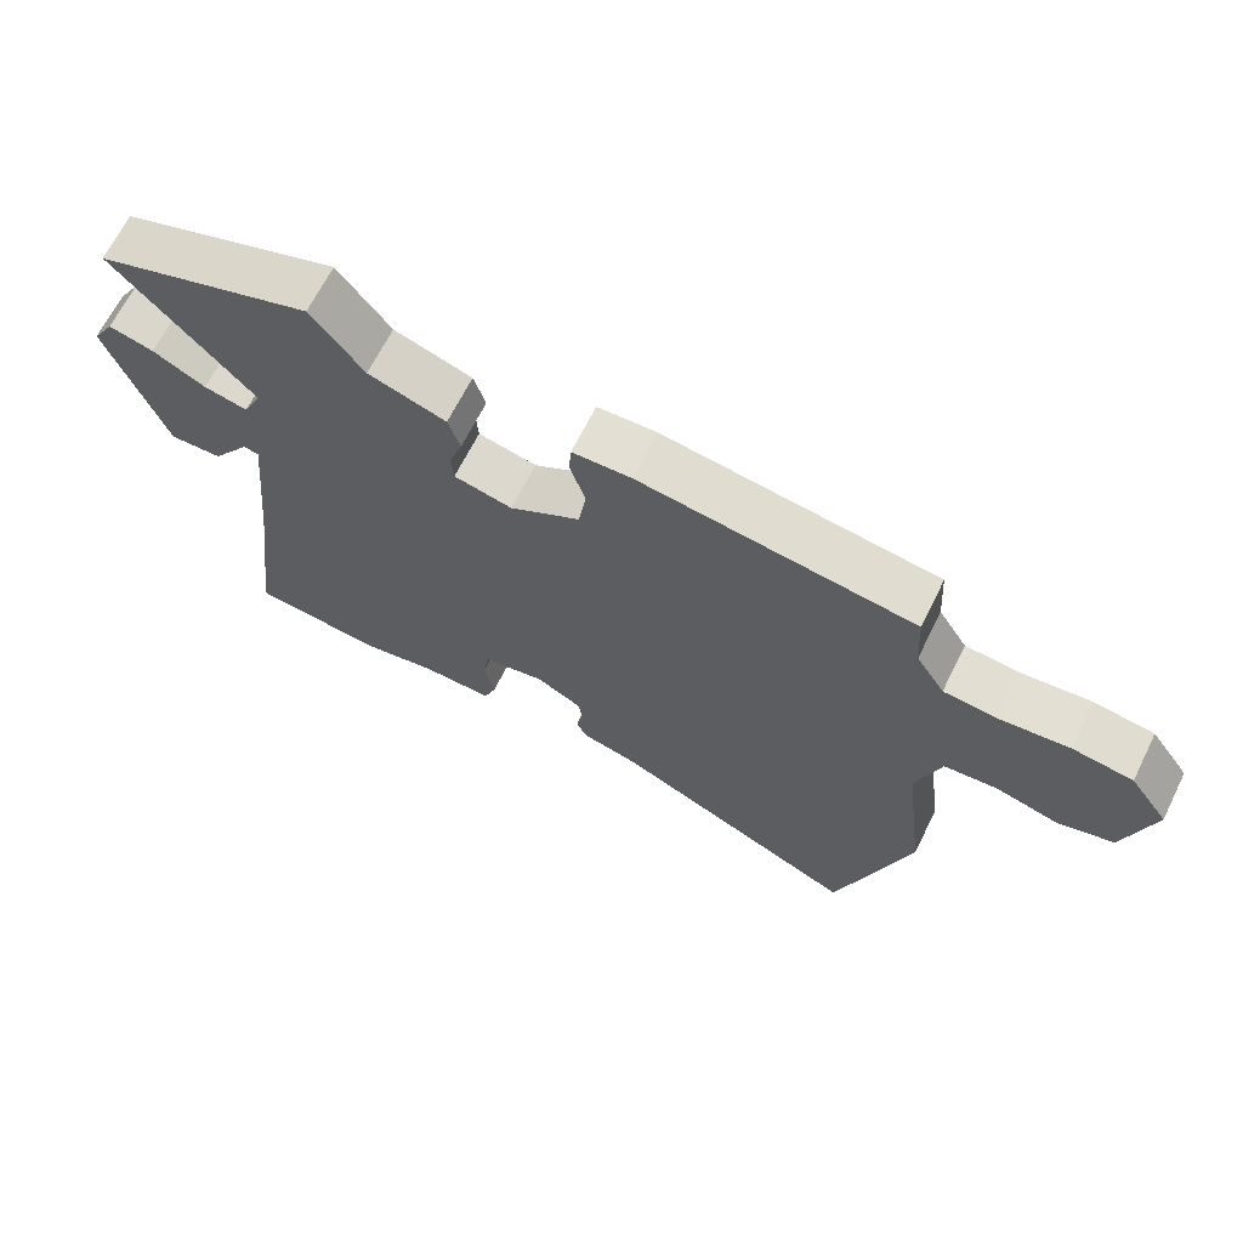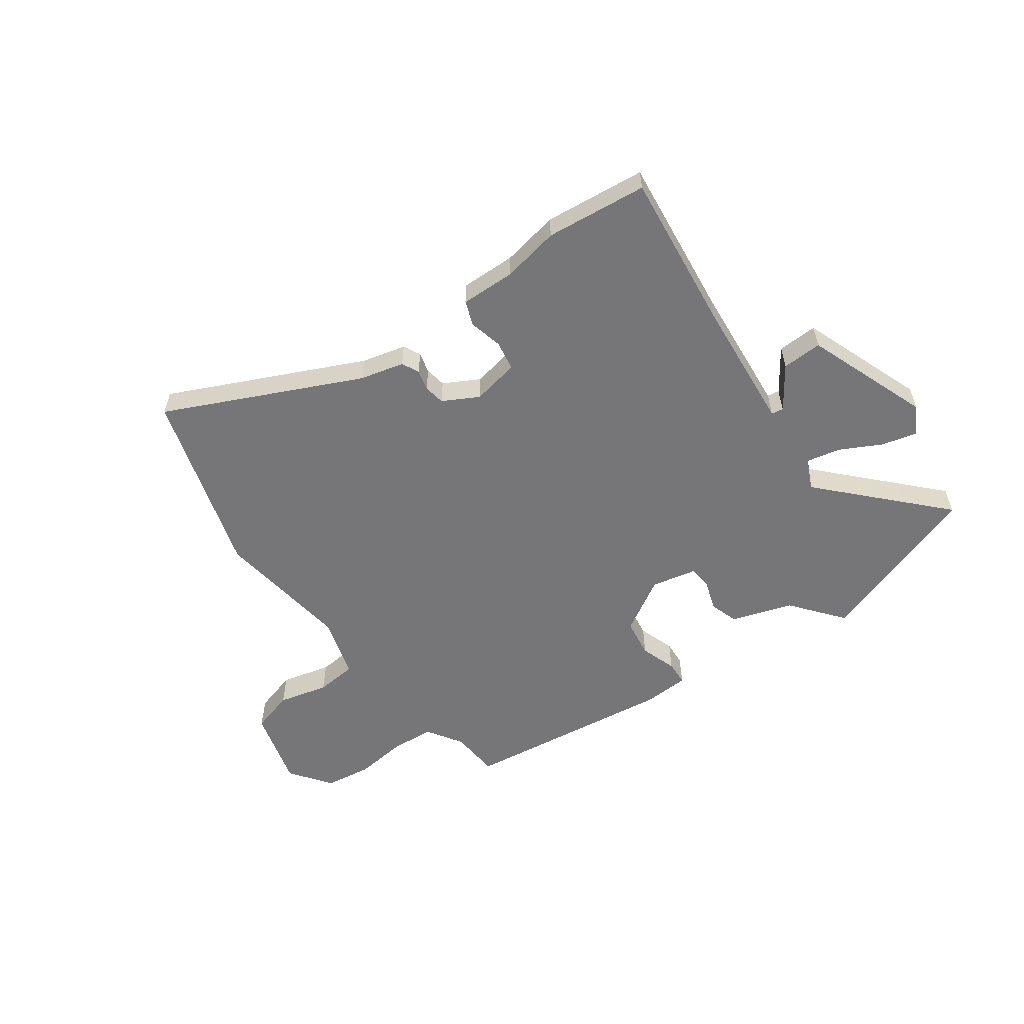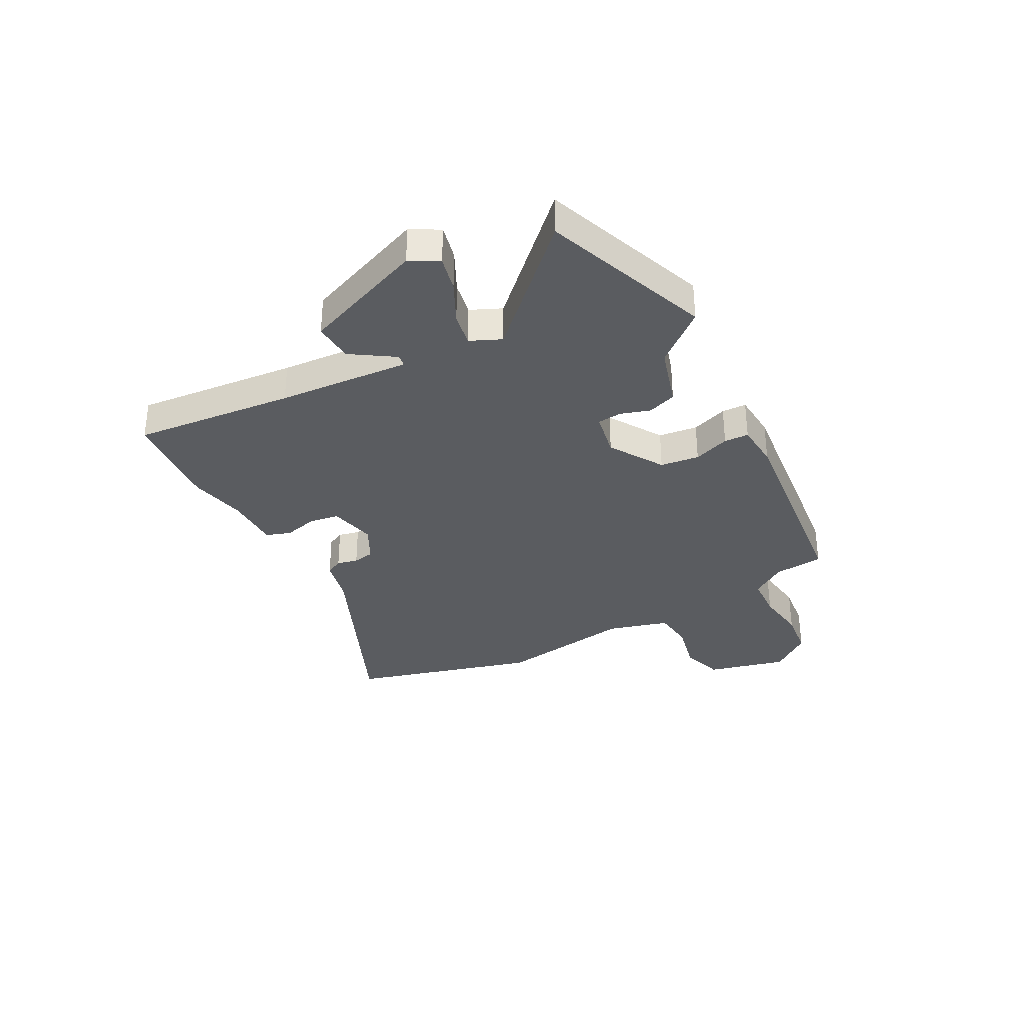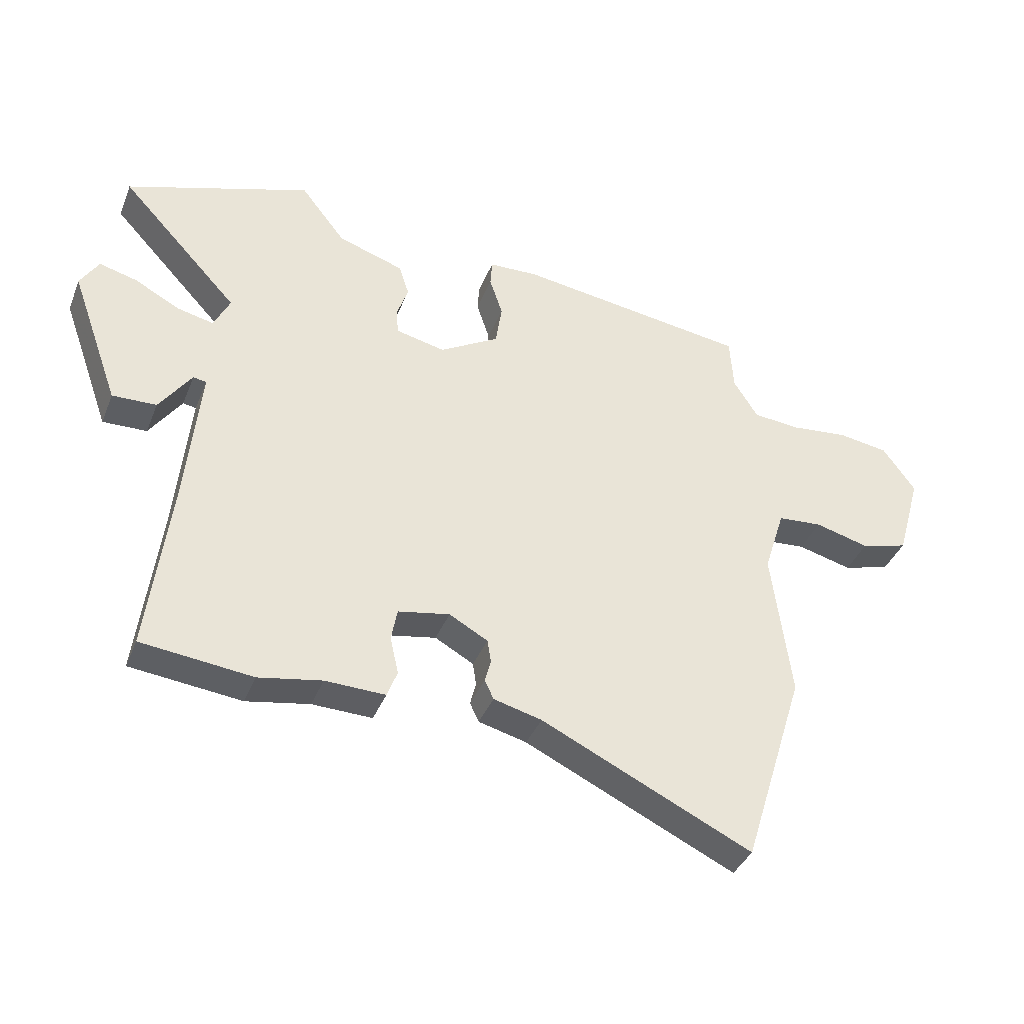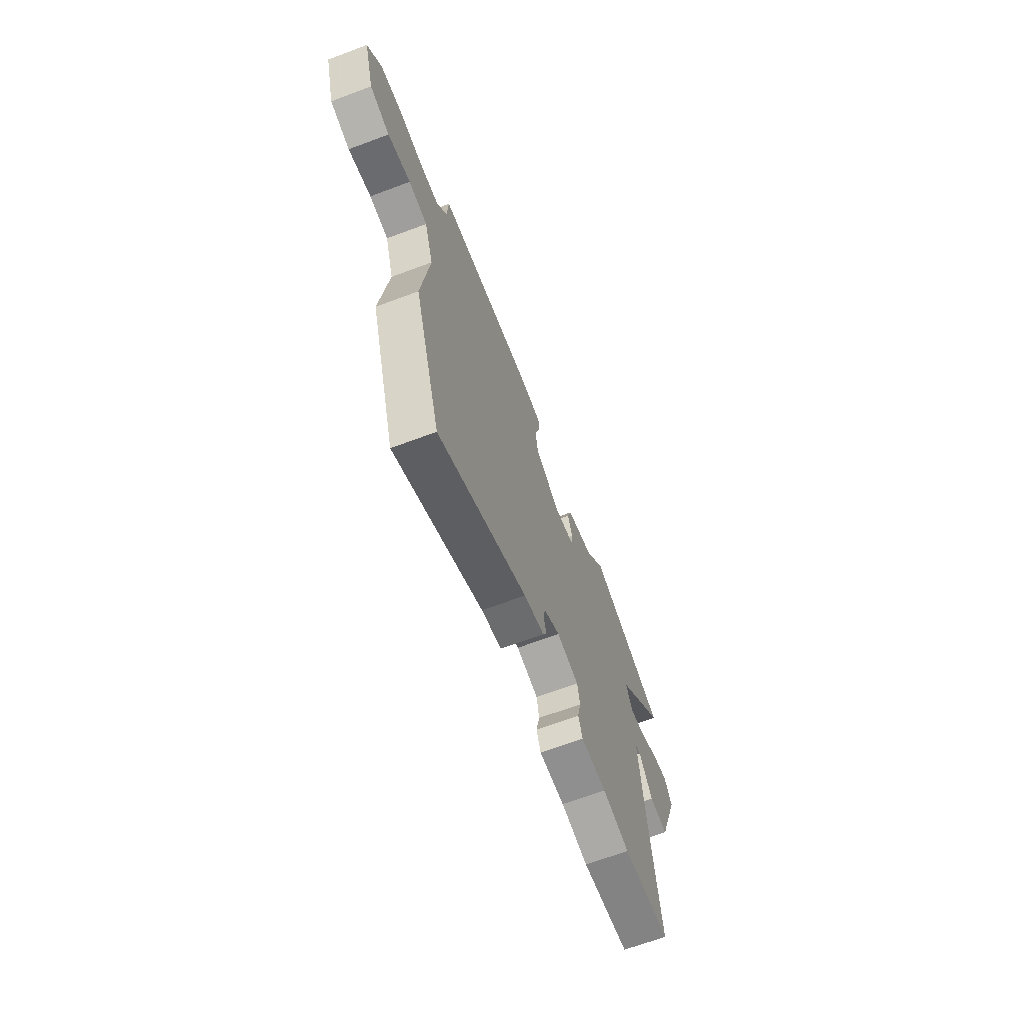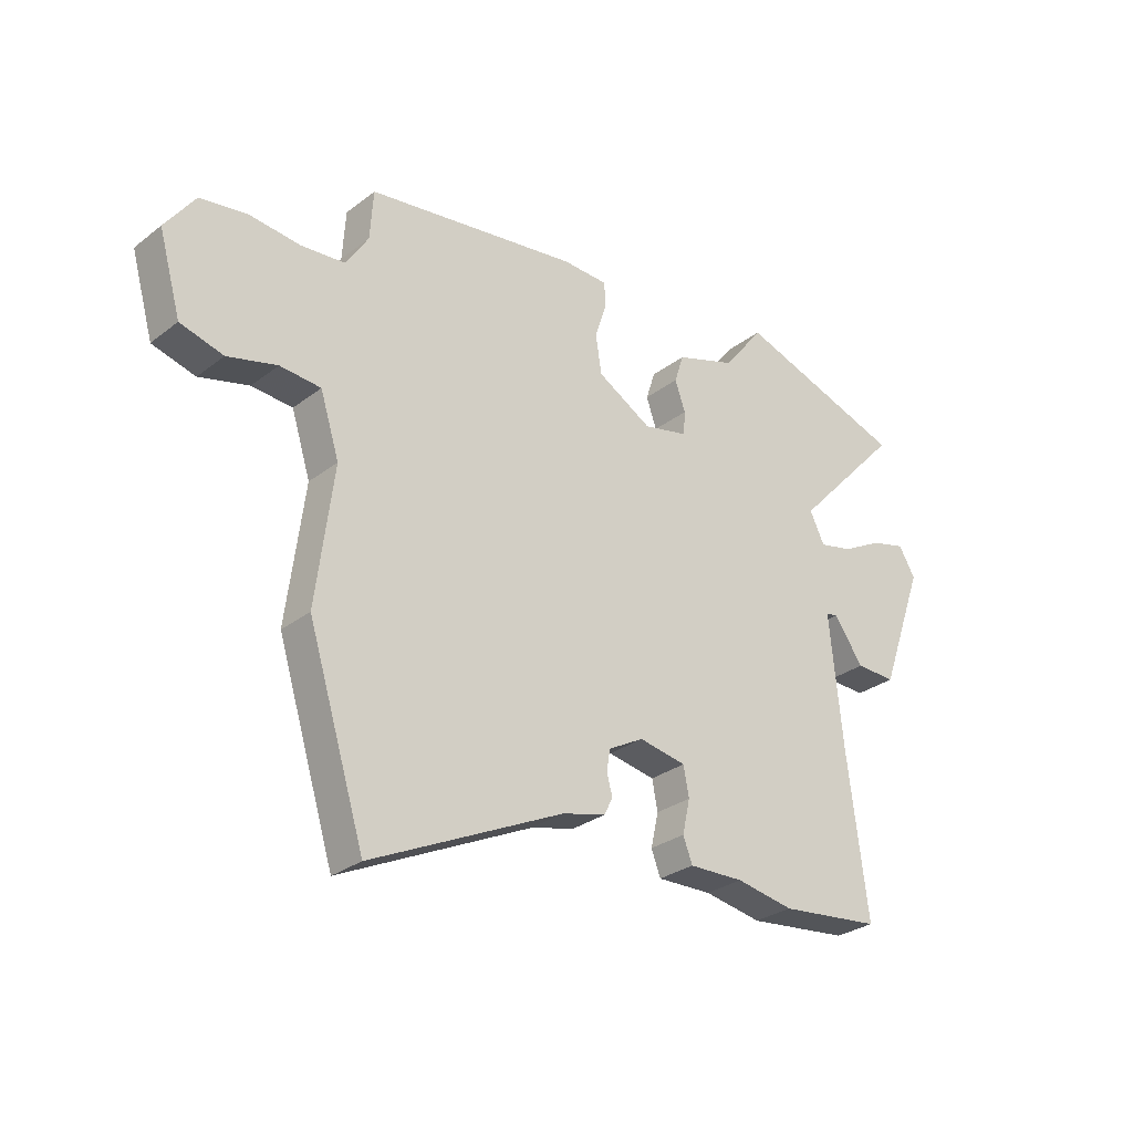
<metadata>
{"format":"obj","ext":"obj","renderer":"f3d","projection":"perspective","resolution":1024,"background":"white","views":[{"elev":66.5,"azim":26.4,"up":"+Z"},{"elev":-56.9,"azim":-143.7,"up":"+Y"},{"elev":-33.6,"azim":-60.1,"up":"+Y"},{"elev":-38.2,"azim":-20.4,"up":"+Z"},{"elev":-66.9,"azim":110.6,"up":"+Z"},{"elev":-28.8,"azim":138.7,"up":"+Z"}]}
</metadata>
<code>
v -0.664 0.07 0.445
v -0.353 0.07 0.549
v -0.278 0.07 0.453
v -0.167 0.07 0.416
v -0.15 0.07 0.363
v -0.169 0.07 0.308
v -0.166 0.07 0.264
v -0.083 0.07 0.245
v 0.017 0.07 0.303
v 0.028 0.07 0.374
v 0.006 0.07 0.441
v 0.009 0.07 0.486
v 0.093 0.07 0.489
v 0.483 0.07 0.434
v 0.489 0.07 0.343
v 0.53 0.07 0.278
v 0.61 0.07 0.271
v 0.705 0.07 0.281
v 0.791 0.07 0.268
v 0.846 0.07 0.192
v 0.805 0.07 0.048
v 0.726 0.07 0.026
v 0.635 0.07 0.05
v 0.56 0.07 0.044
v 0.525 0.07 -0.067
v 0.557 0.07 -0.318
v 0.452 0.07 -0.655
v 0.098 0.07 -0.487
v 0.017 0.07 -0.466
v 0.002 0.07 -0.434
v 0.012 0.07 -0.396
v 0.006 0.07 -0.357
v -0.059 0.07 -0.321
v -0.146 0.07 -0.337
v -0.156 0.07 -0.391
v -0.142 0.07 -0.454
v -0.159 0.07 -0.499
v -0.26 0.07 -0.496
v -0.366 0.07 -0.515
v -0.553 0.07 -0.494
v -0.516 0.07 -0.199
v -0.492 0.07 0.043
v -0.514 0.07 0.047
v -0.568 0.07 -0.03
v -0.642 0.07 -0.032
v -0.724 0.07 0.196
v -0.693 0.07 0.247
v -0.629 0.07 0.23
v -0.554 0.07 0.19
v -0.492 0.07 0.176
v -0.465 0.07 0.232
v -0.664 0 0.445
v -0.353 0 0.549
v -0.278 0 0.453
v -0.167 0 0.416
v -0.15 0 0.363
v -0.169 0 0.308
v -0.166 0 0.264
v -0.083 0 0.245
v 0.017 0 0.303
v 0.028 0 0.374
v 0.006 0 0.441
v 0.009 0 0.486
v 0.093 0 0.489
v 0.483 0 0.434
v 0.489 0 0.343
v 0.53 0 0.278
v 0.61 0 0.271
v 0.705 0 0.281
v 0.791 0 0.268
v 0.846 0 0.192
v 0.805 0 0.048
v 0.726 0 0.026
v 0.635 0 0.05
v 0.56 0 0.044
v 0.525 0 -0.067
v 0.557 0 -0.318
v 0.452 0 -0.655
v 0.098 0 -0.487
v 0.017 0 -0.466
v 0.002 0 -0.434
v 0.012 0 -0.396
v 0.006 0 -0.357
v -0.059 0 -0.321
v -0.146 0 -0.337
v -0.156 0 -0.391
v -0.142 0 -0.454
v -0.159 0 -0.499
v -0.26 0 -0.496
v -0.366 0 -0.515
v -0.553 0 -0.494
v -0.516 0 -0.199
v -0.492 0 0.043
v -0.514 0 0.047
v -0.568 0 -0.03
v -0.642 0 -0.032
v -0.724 0 0.196
v -0.693 0 0.247
v -0.629 0 0.23
v -0.554 0 0.19
v -0.492 0 0.176
v -0.465 0 0.232
f 47 48 49
f 46 47 49
f 45 46 49
f 44 45 49
f 43 44 49
f 42 43 49 50
f 38 39 40 41
f 38 41 42
f 37 38 42
f 36 37 42
f 35 36 42
f 42 50 51
f 35 42 51
f 34 35 51
f 28 29 30 31
f 28 31 32
f 27 28 32
f 26 27 32
f 25 26 32
f 24 25 32 33
f 21 22 23
f 20 21 23
f 19 20 23
f 18 19 23
f 17 18 23
f 16 17 23 24
f 24 33 34
f 16 24 34
f 15 16 34
f 13 14 15
f 12 13 15
f 11 12 15
f 10 11 15
f 3 4 5 6
f 3 6 7
f 2 3 7
f 1 2 7
f 51 1 7
f 34 51 7 8
f 15 34 8 9
f 9 10 15
f 100 99 98
f 100 98 97
f 100 97 96
f 100 96 95
f 100 95 94
f 101 100 94 93
f 92 91 90 89
f 93 92 89
f 93 89 88
f 93 88 87
f 93 87 86
f 102 101 93
f 102 93 86
f 102 86 85
f 82 81 80 79
f 83 82 79
f 83 79 78
f 83 78 77
f 83 77 76
f 84 83 76 75
f 74 73 72
f 74 72 71
f 74 71 70
f 74 70 69
f 74 69 68
f 75 74 68 67
f 85 84 75
f 85 75 67
f 85 67 66
f 66 65 64
f 66 64 63
f 66 63 62
f 66 62 61
f 57 56 55 54
f 58 57 54
f 58 54 53
f 58 53 52
f 58 52 102
f 59 58 102 85
f 60 59 85 66
f 66 61 60
f 1 52 53 2
f 2 53 54 3
f 3 54 55 4
f 4 55 56 5
f 5 56 57 6
f 6 57 58 7
f 7 58 59 8
f 8 59 60 9
f 9 60 61 10
f 10 61 62 11
f 11 62 63 12
f 12 63 64 13
f 13 64 65 14
f 14 65 66 15
f 15 66 67 16
f 16 67 68 17
f 17 68 69 18
f 18 69 70 19
f 19 70 71 20
f 20 71 72 21
f 21 72 73 22
f 22 73 74 23
f 23 74 75 24
f 24 75 76 25
f 25 76 77 26
f 26 77 78 27
f 27 78 79 28
f 28 79 80 29
f 29 80 81 30
f 30 81 82 31
f 31 82 83 32
f 32 83 84 33
f 33 84 85 34
f 34 85 86 35
f 35 86 87 36
f 36 87 88 37
f 37 88 89 38
f 38 89 90 39
f 39 90 91 40
f 40 91 92 41
f 41 92 93 42
f 42 93 94 43
f 43 94 95 44
f 44 95 96 45
f 45 96 97 46
f 46 97 98 47
f 47 98 99 48
f 48 99 100 49
f 49 100 101 50
f 50 101 102 51
f 51 102 52 1

</code>
